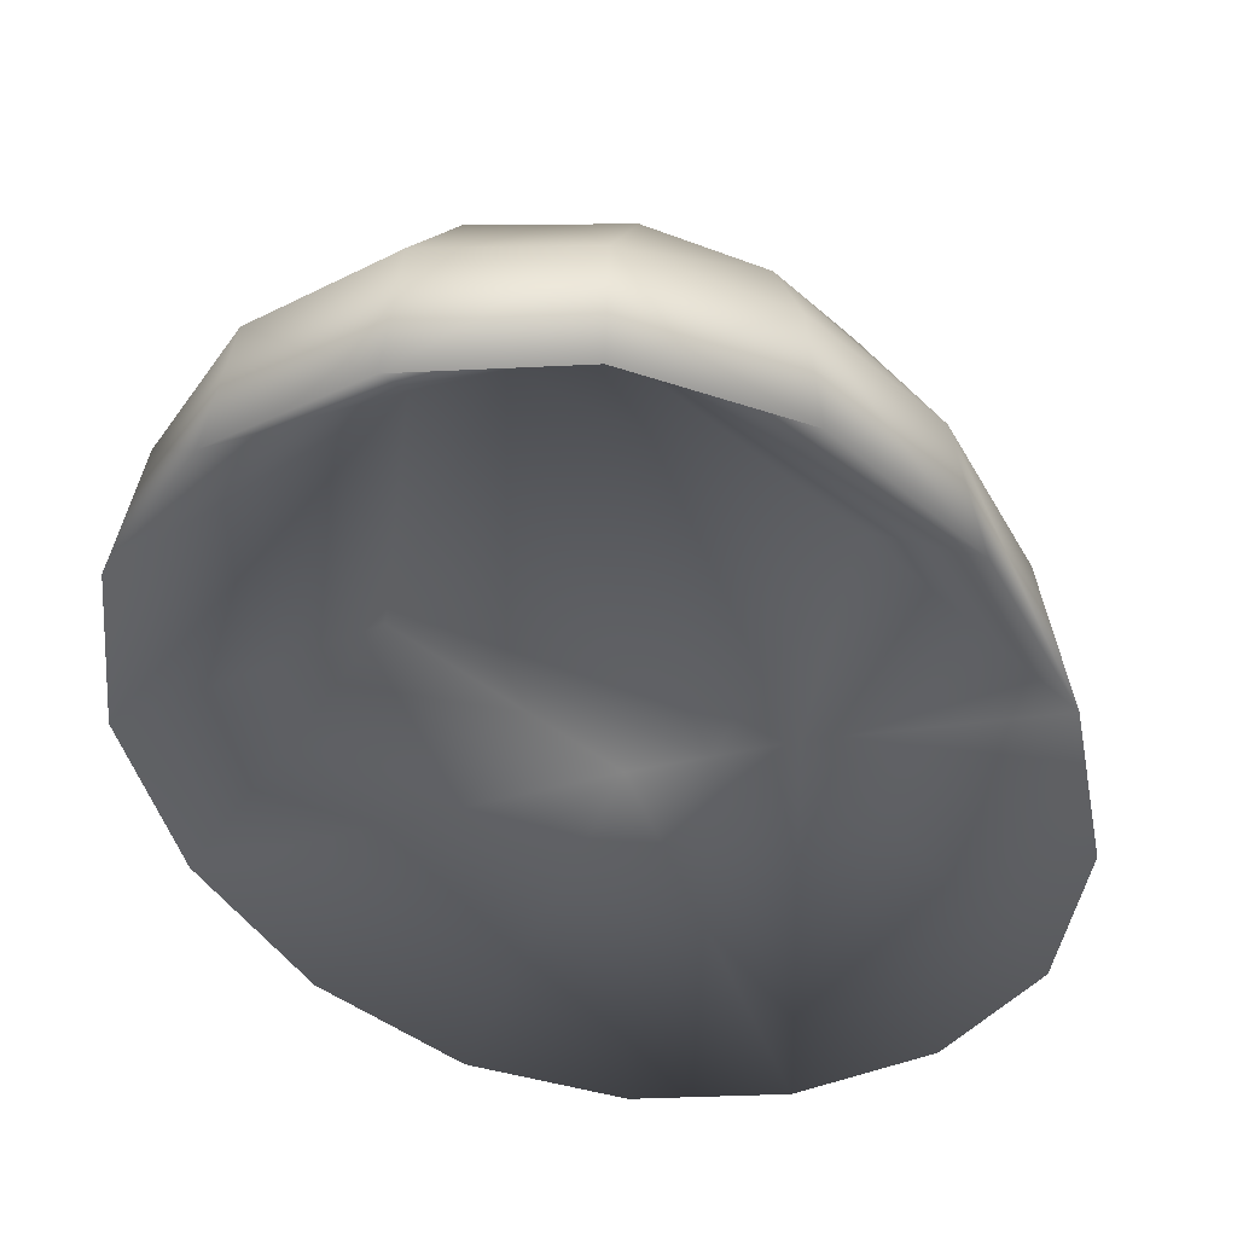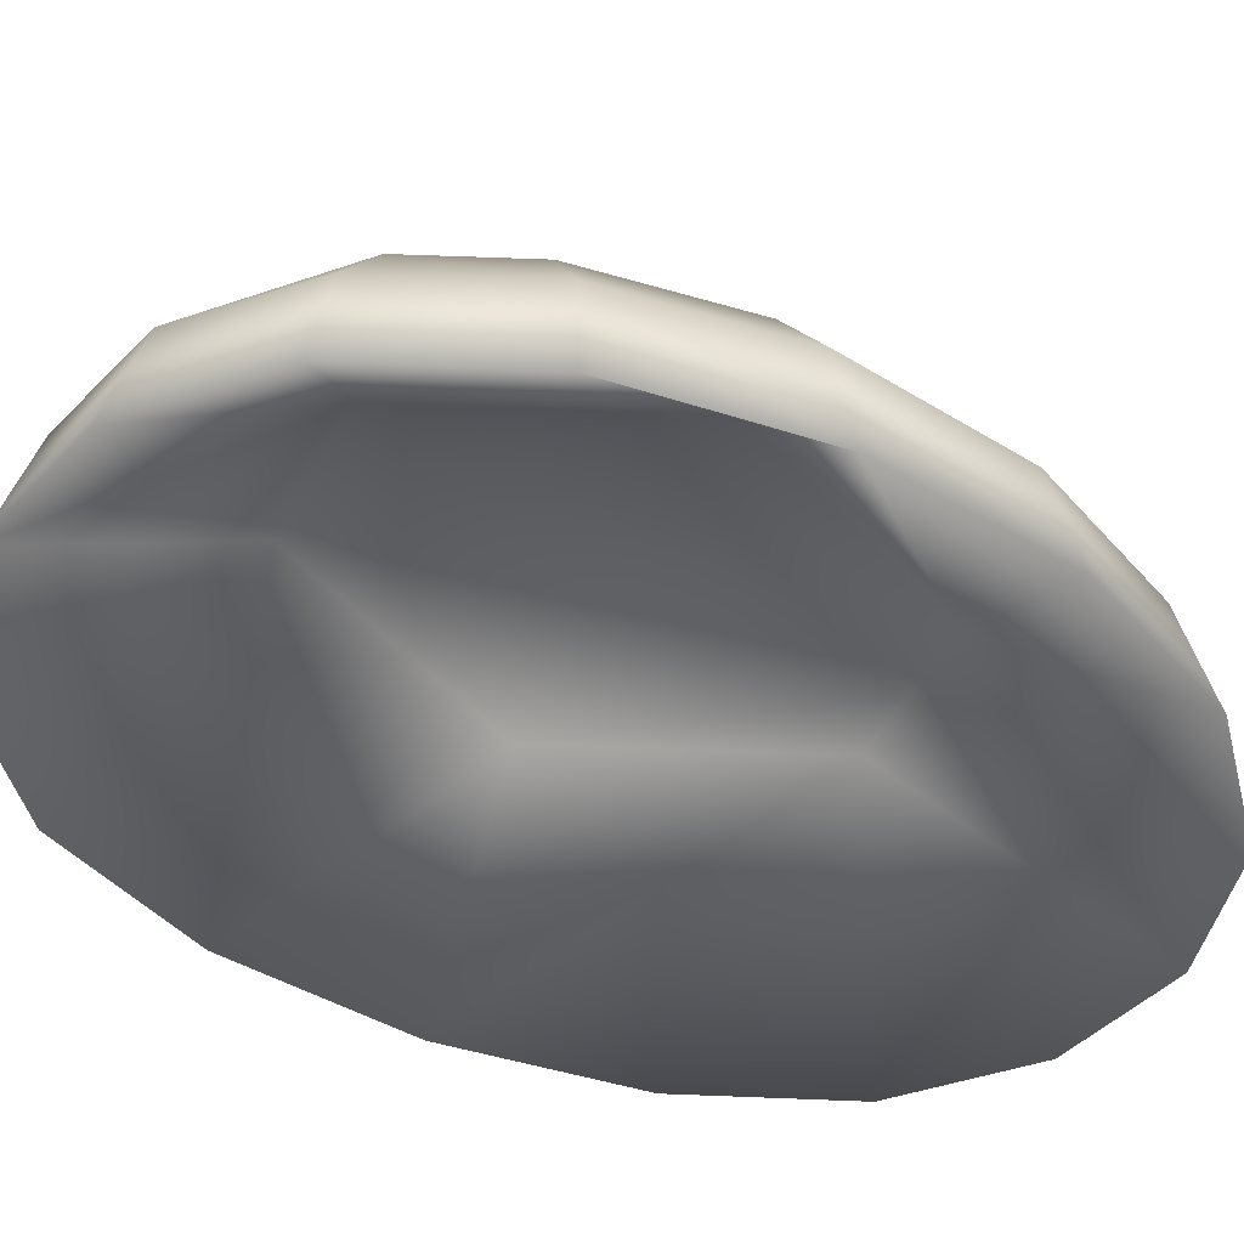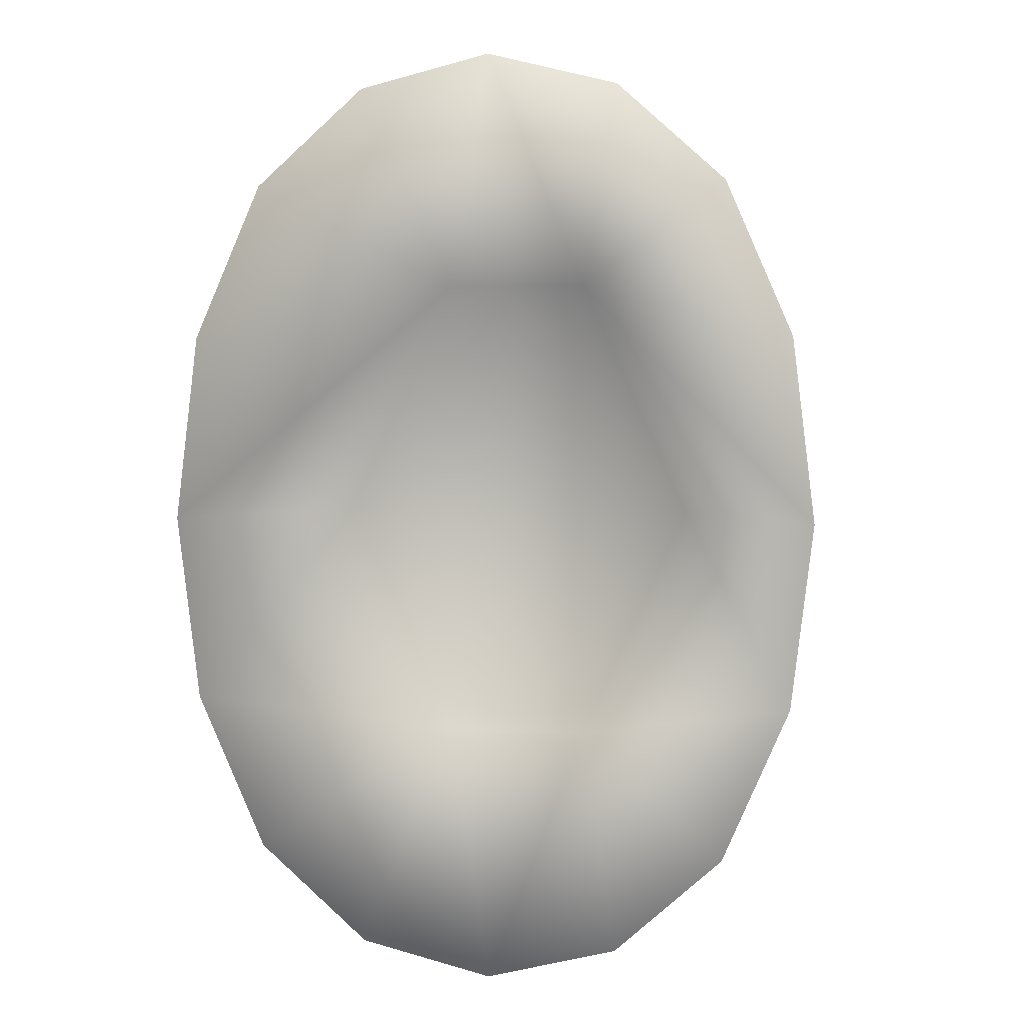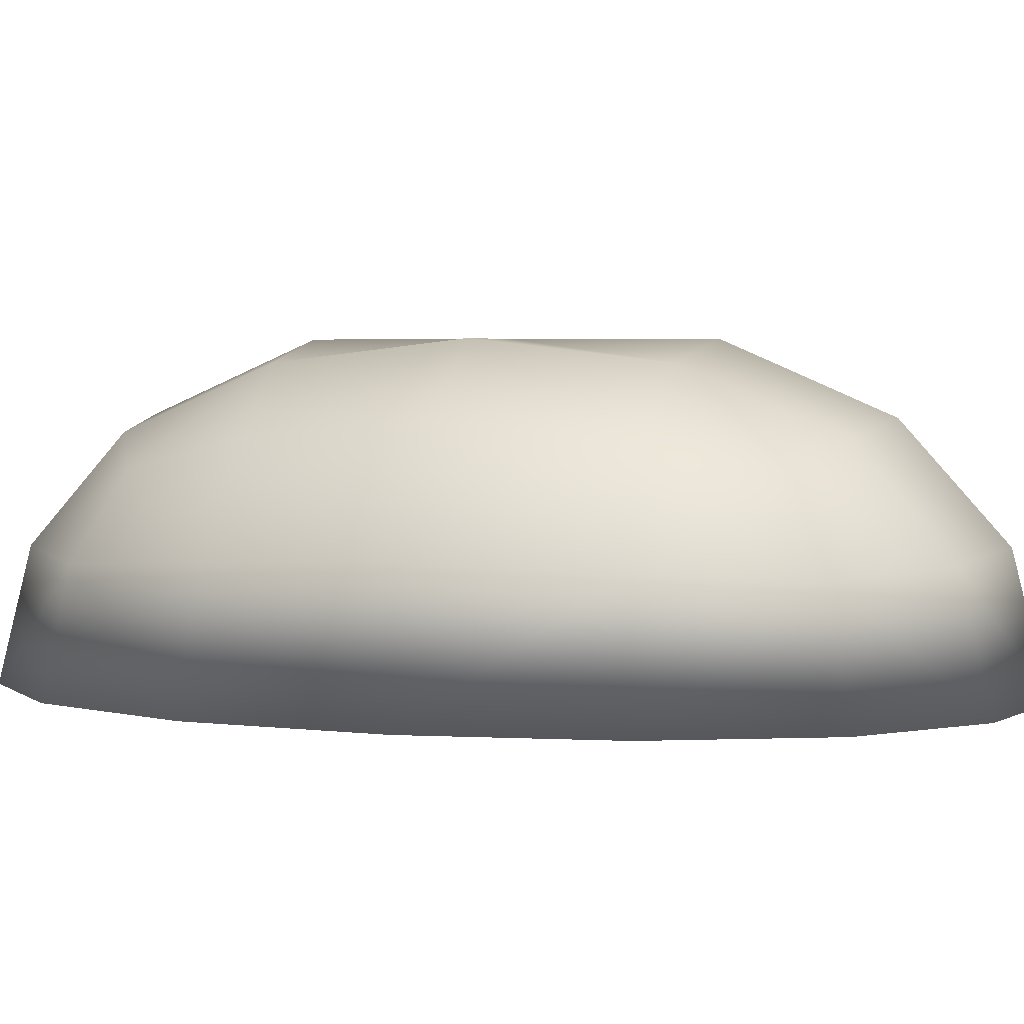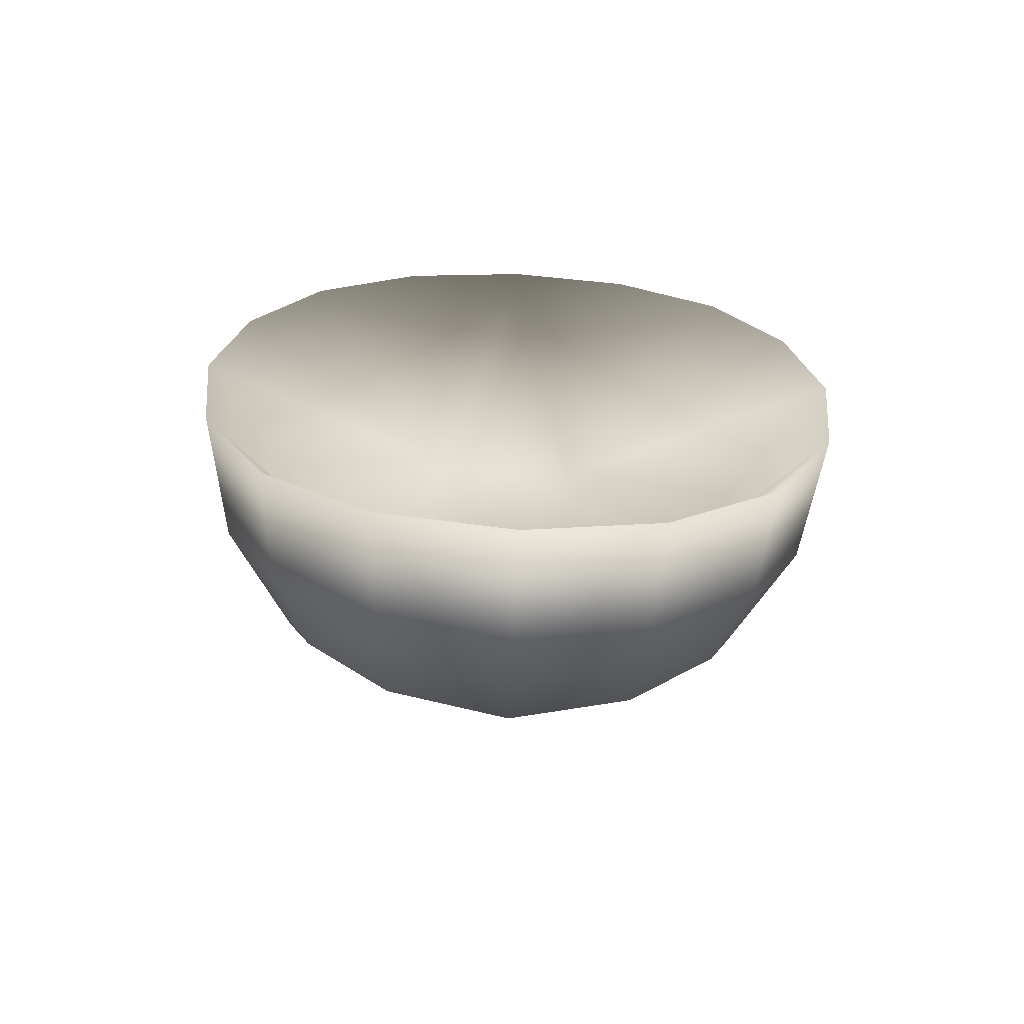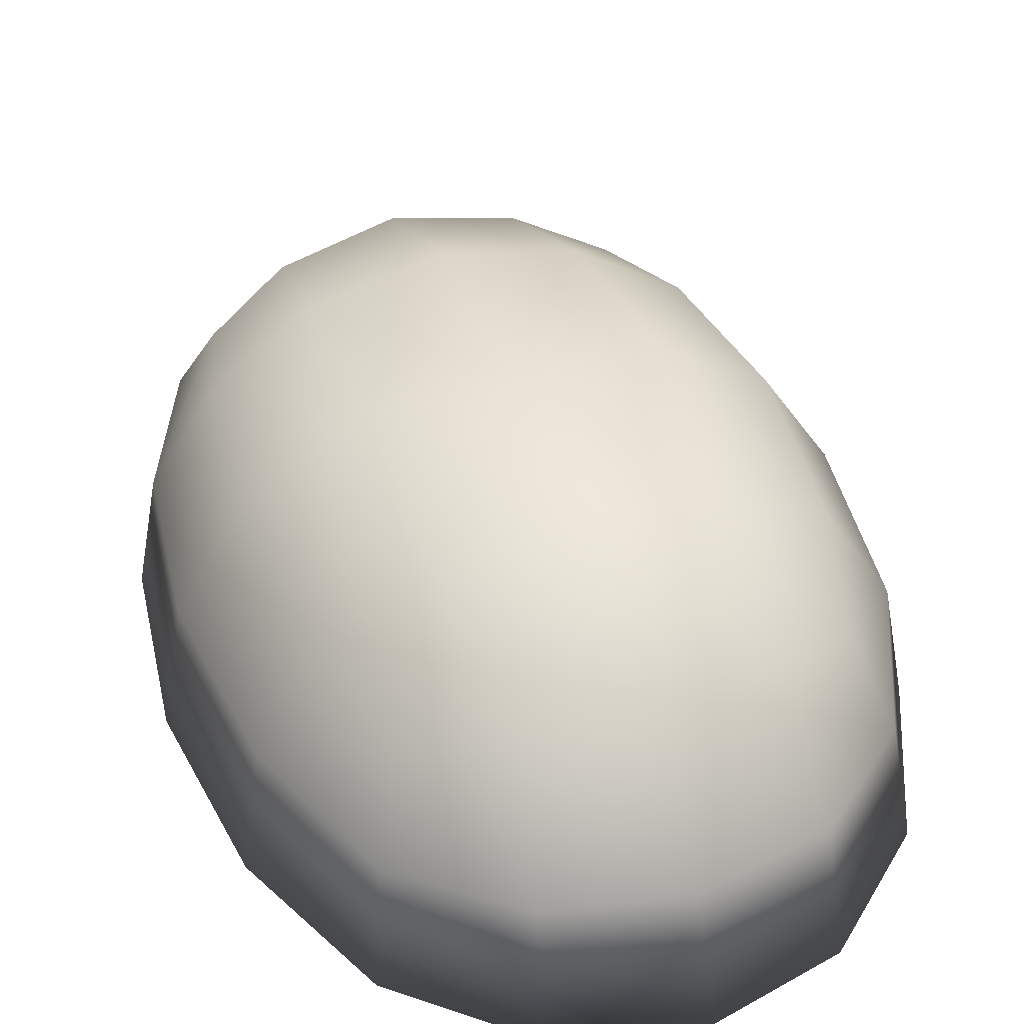
<metadata>
{"format":"obj","ext":"obj","renderer":"f3d","projection":"perspective","resolution":1024,"background":"white","views":[{"elev":-36.6,"azim":17.6,"up":"+Z"},{"elev":-46.5,"azim":63.0,"up":"+Z"},{"elev":3.6,"azim":-170.9,"up":"+Y"},{"elev":3.4,"azim":-73.4,"up":"+Z"},{"elev":-70.2,"azim":177.7,"up":"+Y"},{"elev":42.6,"azim":160.4,"up":"+Z"}]}
</metadata>
<code>
g JoeBidenFaceGI
v -18.09 -25.89 18.09
v -18.09 25.89 18.09
v 18.09 -25.89 18.09
v 18.09 25.89 18.09
v -22.06 -31.56 -0
v -20.73 -29.66 10.73
v -20.73 -15.36 20.73
v -22.06 -0 22.06
v -20.73 15.36 20.73
v -20.73 29.66 10.73
v -22.06 31.56 0
v 20.73 -29.66 10.73
v 22.06 -31.56 1e-06
v 22.06 31.56 0
v 20.73 29.66 10.73
v 20.73 15.36 20.73
v 22.06 -0 22.06
v 20.73 -15.36 20.73
v -10.73 -29.66 20.73
v -0 -31.56 22.06
v 10.73 -29.66 20.73
v 10.73 29.66 20.73
v -0 31.56 22.06
v -10.73 29.66 20.73
v -26.38 -16.37 11.44
v -28.29 -0 12.05
v -26.38 16.37 11.44
v -28.29 -17.25 -0
v -30.38 0 0
v -28.29 17.25 0
v 28.29 -17.25 1e-06
v 30.38 0 0
v 28.29 17.25 -0
v 26.38 -16.37 11.44
v 28.29 0 12.05
v 26.38 16.37 11.44
v 11.44 -16.37 26.38
v 12.05 -0 28.29
v 11.44 16.37 26.38
v -1e-06 -17.25 28.29
v -0 0 28.29
v 0 17.25 28.29
v -11.44 -16.37 26.38
v -12.05 0 28.29
v -11.44 16.37 26.38
v -12.05 -40.48 1e-06
v 0 -43.47 0
v 12.05 -40.48 -0
v -11.44 -37.74 11.44
v 0 -40.48 12.05
v 11.44 -37.74 11.44
v 12.05 40.48 1e-06
v -0 43.47 1e-06
v -12.05 40.48 -0
v 11.44 37.74 11.44
v -1e-06 40.48 12.05
v -11.44 37.74 11.44
v 6.788 -22.8 17.53
v 6.788 22.8 17.53
v -17.11 0 17.53
v -6.788 22.8 17.53
v 17.11 0 17.53
v -6.788 -22.8 17.53
v 0 -22.8 17.53
v -0 22.8 17.53
f 25 29 28
f 27 29 26
f 1 25 6
f 7 26 25
f 9 26 8
f 2 27 9
f 10 30 27
f 6 28 5
f 32 34 31
f 32 36 35
f 33 15 36
f 36 4 16
f 35 16 17
f 35 18 34
f 34 3 12
f 31 12 13
f 37 41 40
f 39 41 38
f 41 43 40
f 41 45 44
f 3 37 21
f 18 38 37
f 16 38 17
f 4 39 16
f 22 42 39
f 42 24 45
f 45 2 9
f 44 9 8
f 44 7 43
f 43 1 19
f 40 19 20
f 21 40 20
f 47 49 46
f 47 51 50
f 48 12 51
f 51 3 21
f 50 21 20
f 50 19 49
f 49 1 6
f 46 6 5
f 53 55 52
f 53 57 56
f 54 10 57
f 57 2 24
f 56 24 23
f 56 22 55
f 55 4 15
f 52 15 14
f 25 26 29
f 27 30 29
f 1 7 25
f 7 8 26
f 9 27 26
f 2 10 27
f 10 11 30
f 6 25 28
f 32 35 34
f 32 33 36
f 33 14 15
f 36 15 4
f 35 36 16
f 35 17 18
f 34 18 3
f 31 34 12
f 37 38 41
f 39 42 41
f 41 44 43
f 41 42 45
f 3 18 37
f 18 17 38
f 16 39 38
f 4 22 39
f 22 23 42
f 42 23 24
f 45 24 2
f 44 45 9
f 44 8 7
f 43 7 1
f 40 43 19
f 21 37 40
f 47 50 49
f 47 48 51
f 48 13 12
f 51 12 3
f 50 51 21
f 50 20 19
f 49 19 1
f 46 49 6
f 53 56 55
f 53 54 57
f 54 11 10
f 57 10 2
f 56 57 24
f 56 23 22
f 55 22 4
f 52 55 15
f 47 58 48
f 28 63 5
f 31 58 62
f 29 60 28
f 29 61 60
f 33 59 14
f 54 61 11
f 47 64 58
f 48 58 13
f 32 59 33
f 53 61 54
f 64 65 62
f 30 11 61
f 28 60 63
f 31 13 58
f 52 14 59
f 46 5 63
f 29 30 61
f 32 31 62
f 53 52 59
f 47 46 63
f 32 62 59
f 61 65 60
f 59 62 65
f 58 64 62
f 64 63 60
f 60 65 64
f 53 65 61
f 47 63 64
f 53 59 65

</code>
